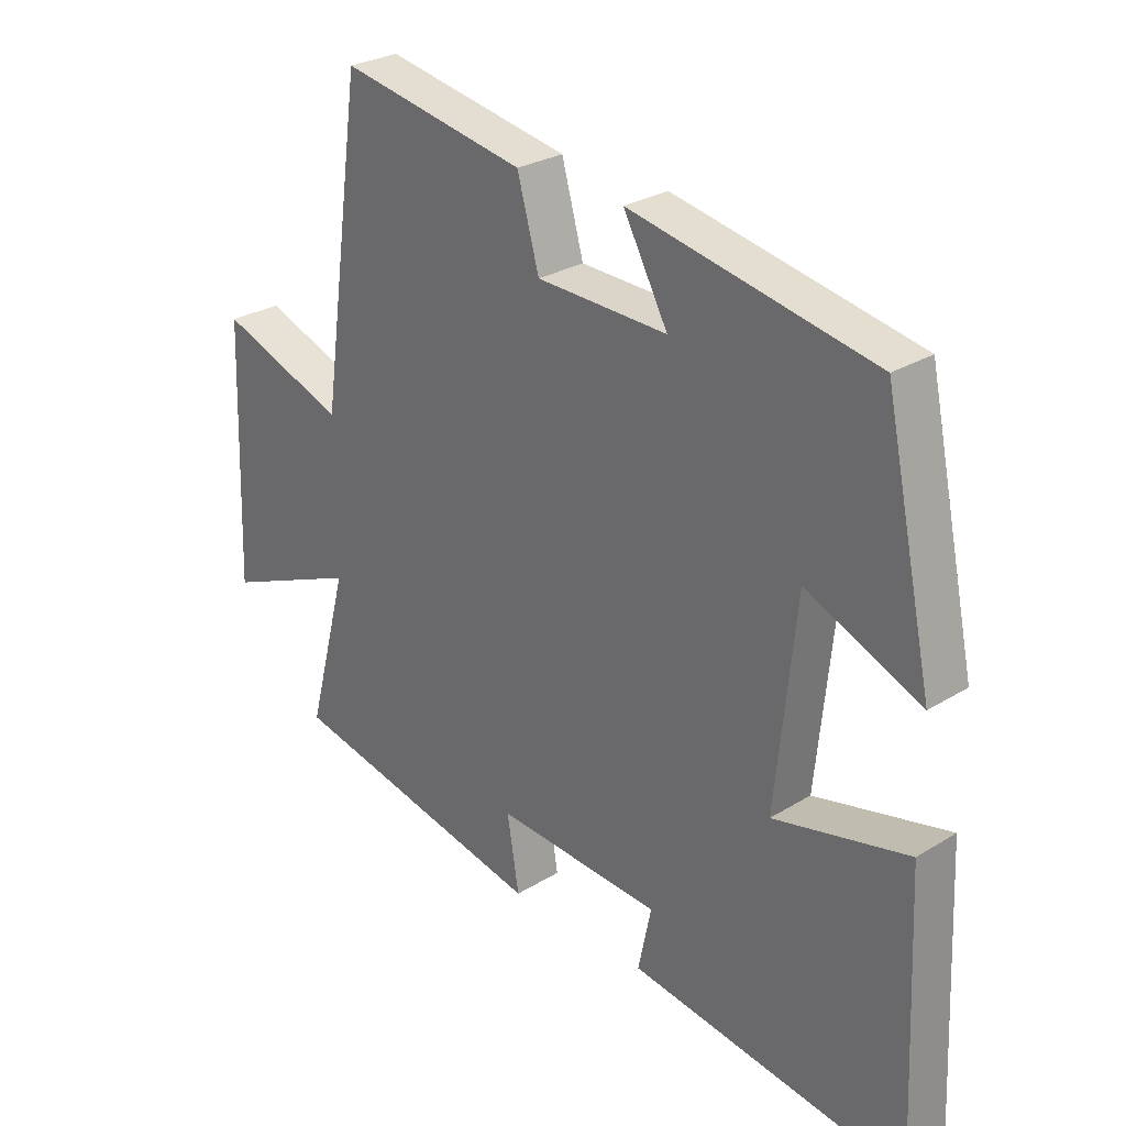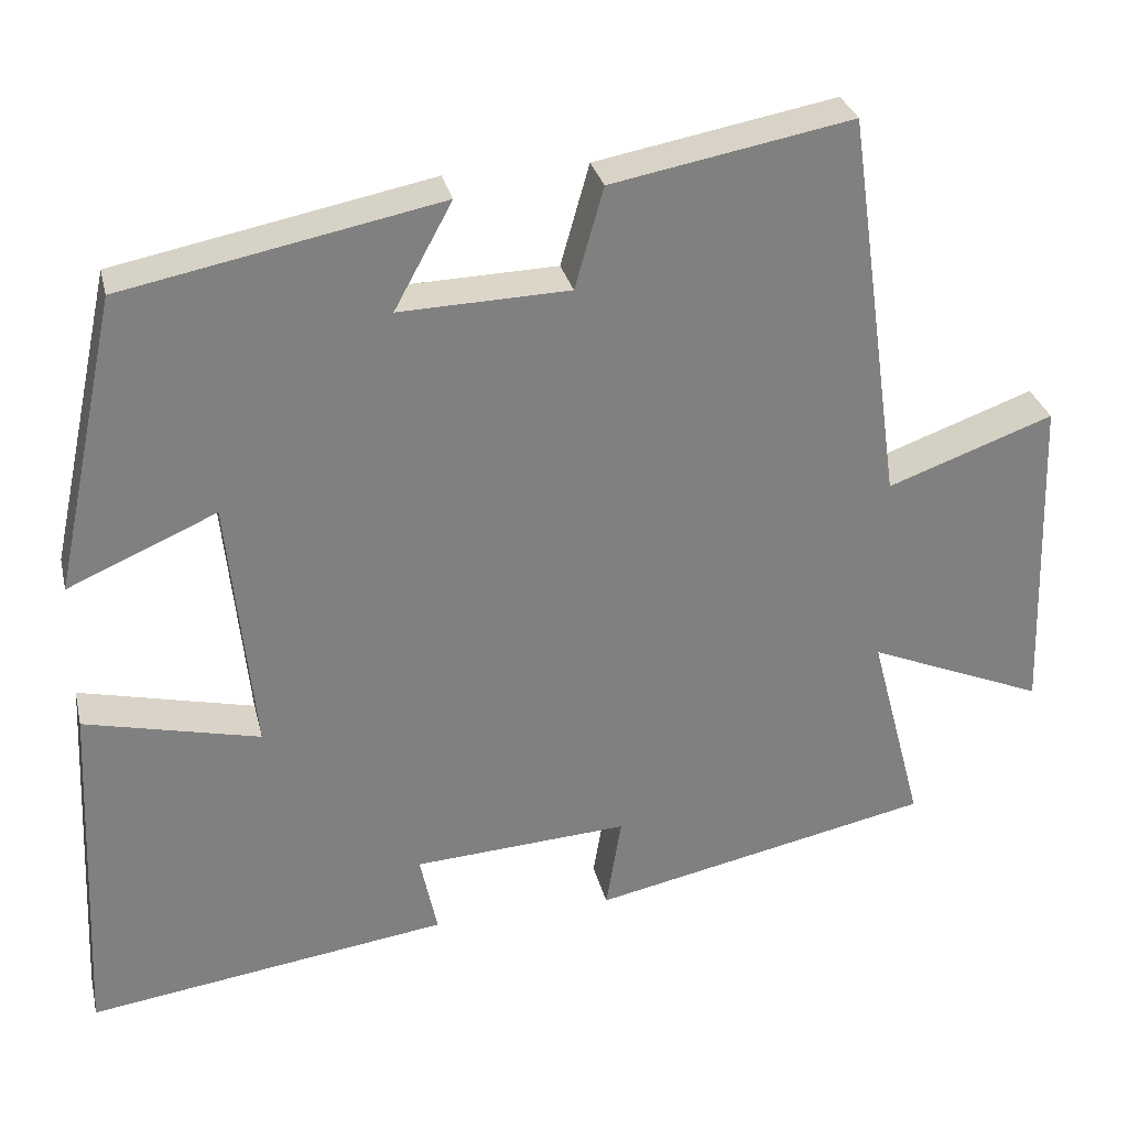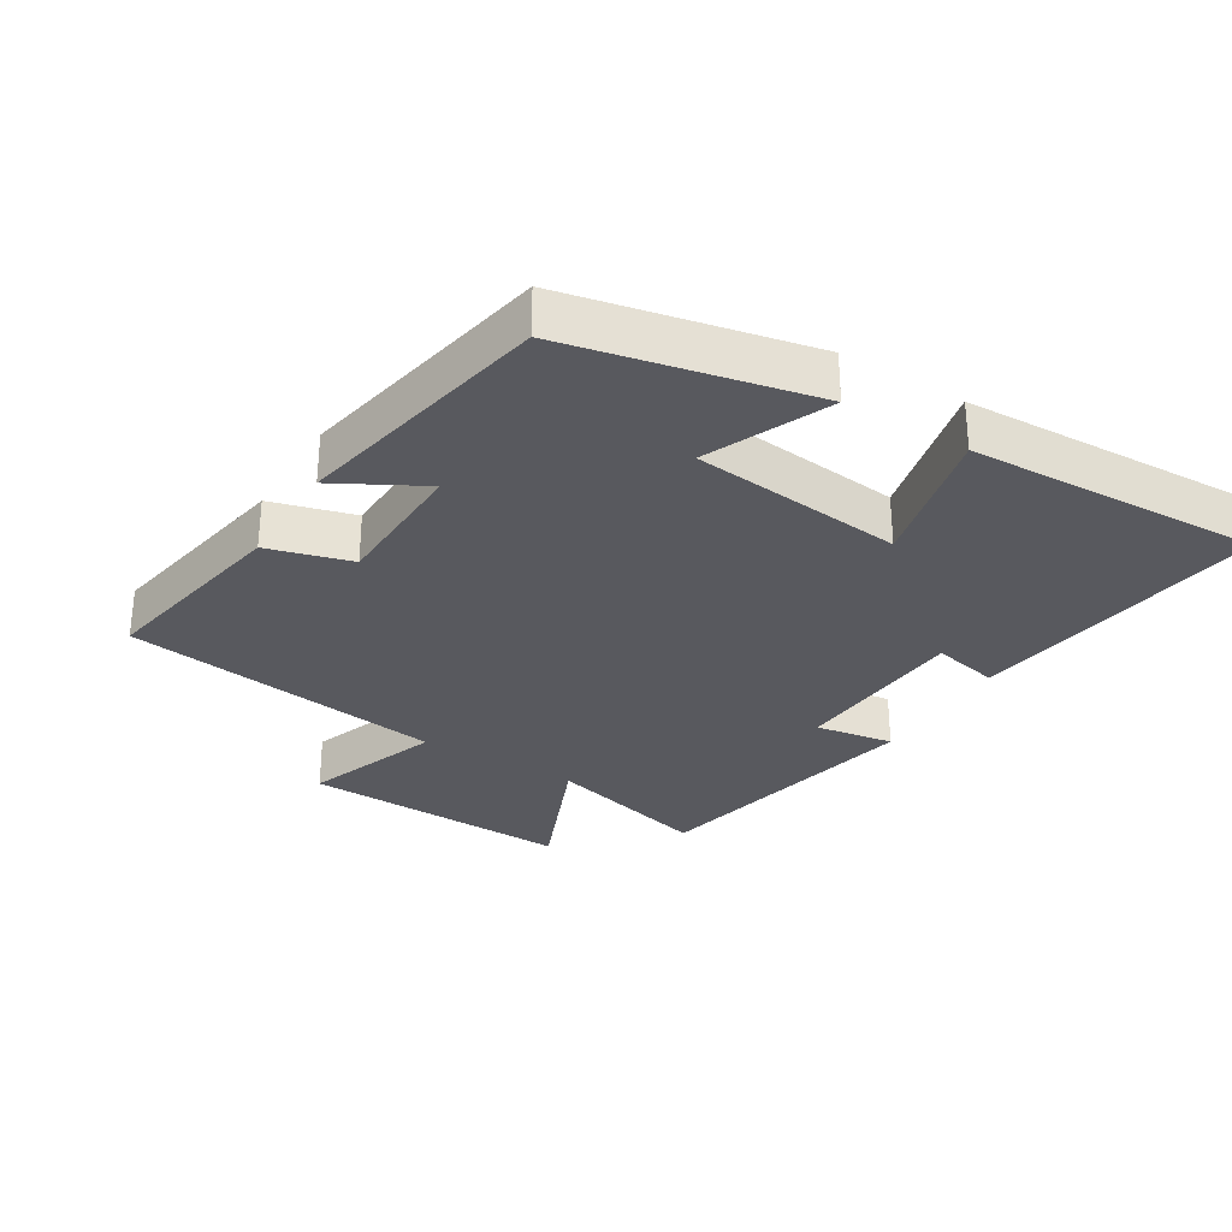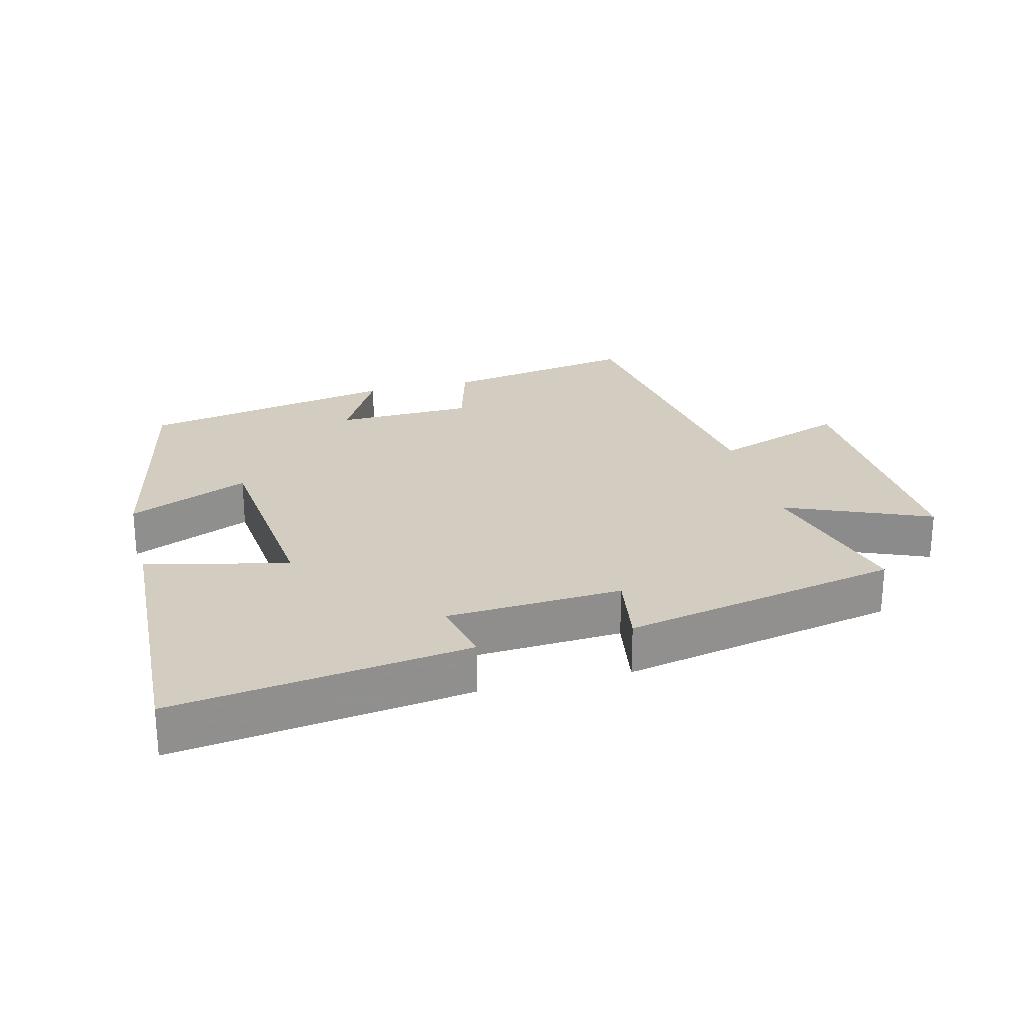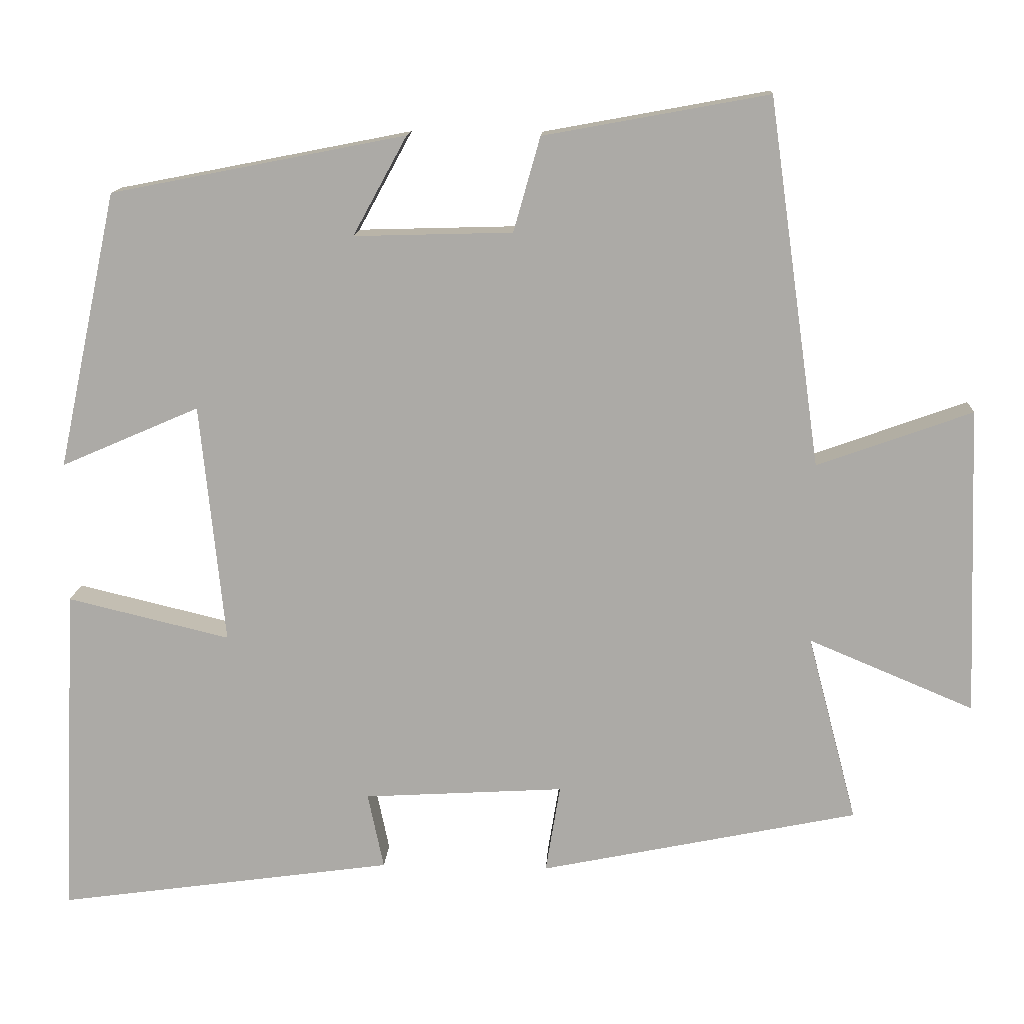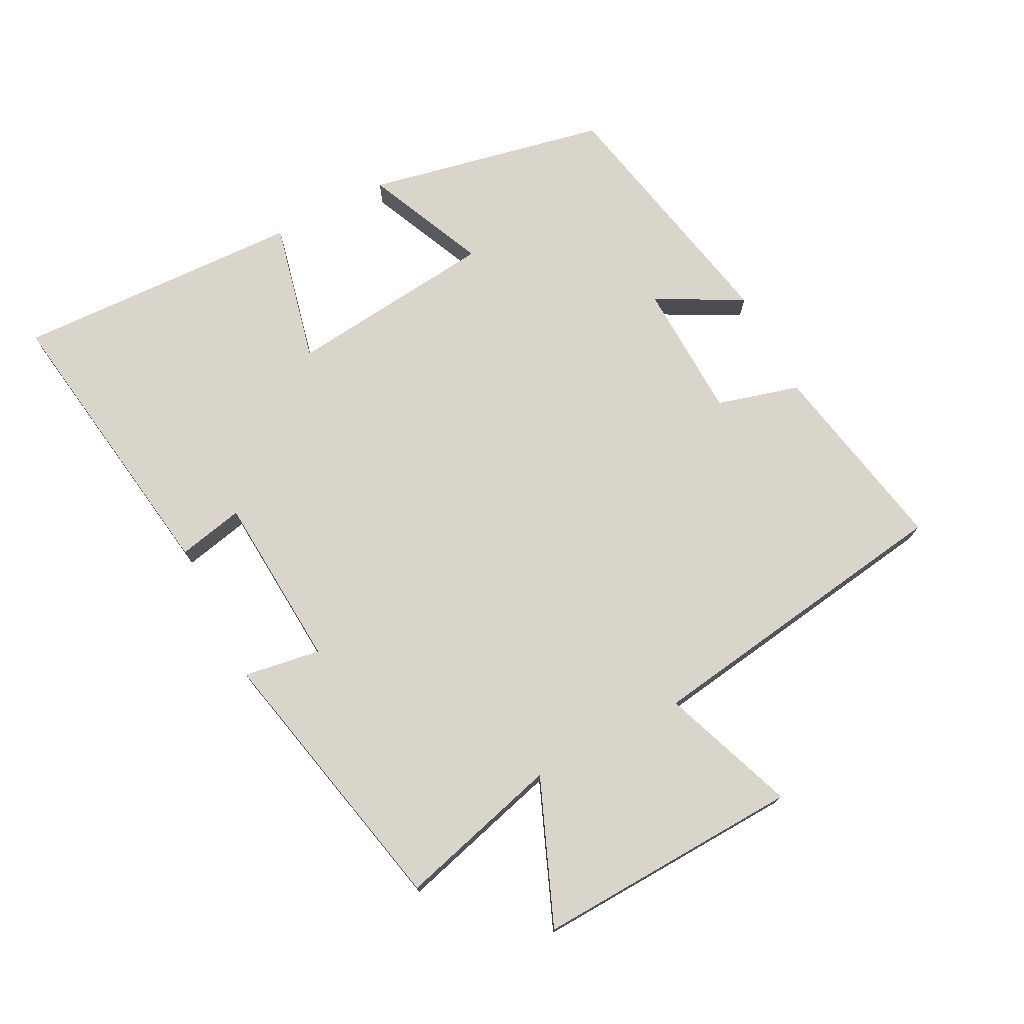
<metadata>
{"format":"obj","ext":"obj","renderer":"f3d","projection":"perspective","resolution":1024,"background":"white","views":[{"elev":27.6,"azim":46.8,"up":"+Z"},{"elev":30.3,"azim":166.9,"up":"+Z"},{"elev":-30.3,"azim":58.5,"up":"+Y"},{"elev":24.5,"azim":165.8,"up":"+Y"},{"elev":13.5,"azim":-176.8,"up":"+Z"},{"elev":74.5,"azim":-117.8,"up":"+Y"}]}
</metadata>
<code>
v 0.52 0.07 -0.562
v 0.077 0.07 -0.5
v 0.098 0.07 -0.4
v -0.166 0.07 -0.384
v -0.147 0.07 -0.5
v -0.565 0.07 -0.413
v -0.5 0.07 -0.167
v -0.717 0.07 -0.258
v -0.703 0.07 0.146
v -0.5 0.07 0.073
v -0.432 0.07 0.554
v -0.137 0.07 0.5
v -0.102 0.07 0.376
v 0.106 0.07 0.37
v 0.035 0.07 0.5
v 0.422 0.07 0.424
v 0.5 0.07 0.061
v 0.318 0.07 0.14
v 0.286 0.07 -0.176
v 0.5 0.07 -0.125
v 0.52 0 -0.562
v 0.077 0 -0.5
v 0.098 0 -0.4
v -0.166 0 -0.384
v -0.147 0 -0.5
v -0.565 0 -0.413
v -0.5 0 -0.167
v -0.717 0 -0.258
v -0.703 0 0.146
v -0.5 0 0.073
v -0.432 0 0.554
v -0.137 0 0.5
v -0.102 0 0.376
v 0.106 0 0.37
v 0.035 0 0.5
v 0.422 0 0.424
v 0.5 0 0.061
v 0.318 0 0.14
v 0.286 0 -0.176
v 0.5 0 -0.125
f 1 2 3
f 20 1 3
f 19 20 3
f 18 19 3 4
f 16 17 18
f 15 16 18
f 14 15 18
f 13 14 18 4
f 12 13 4
f 11 12 4
f 10 11 4
f 7 8 9 10
f 7 10 4 5
f 5 6 7
f 23 22 21
f 23 21 40
f 23 40 39
f 24 23 39 38
f 38 37 36
f 38 36 35
f 38 35 34
f 24 38 34 33
f 24 33 32
f 24 32 31
f 24 31 30
f 30 29 28 27
f 25 24 30 27
f 27 26 25
f 1 21 22 2
f 2 22 23 3
f 3 23 24 4
f 4 24 25 5
f 5 25 26 6
f 6 26 27 7
f 7 27 28 8
f 8 28 29 9
f 9 29 30 10
f 10 30 31 11
f 11 31 32 12
f 12 32 33 13
f 13 33 34 14
f 14 34 35 15
f 15 35 36 16
f 16 36 37 17
f 17 37 38 18
f 18 38 39 19
f 19 39 40 20
f 20 40 21 1

</code>
